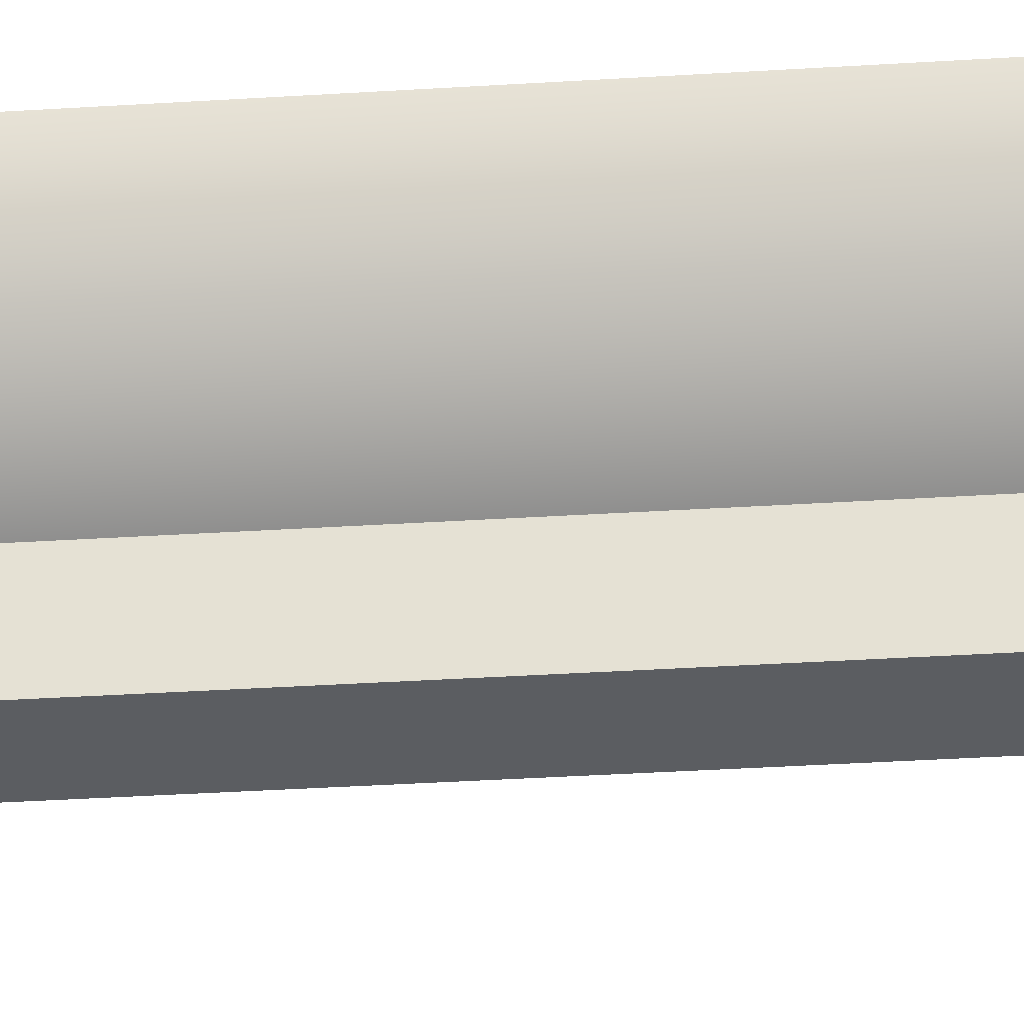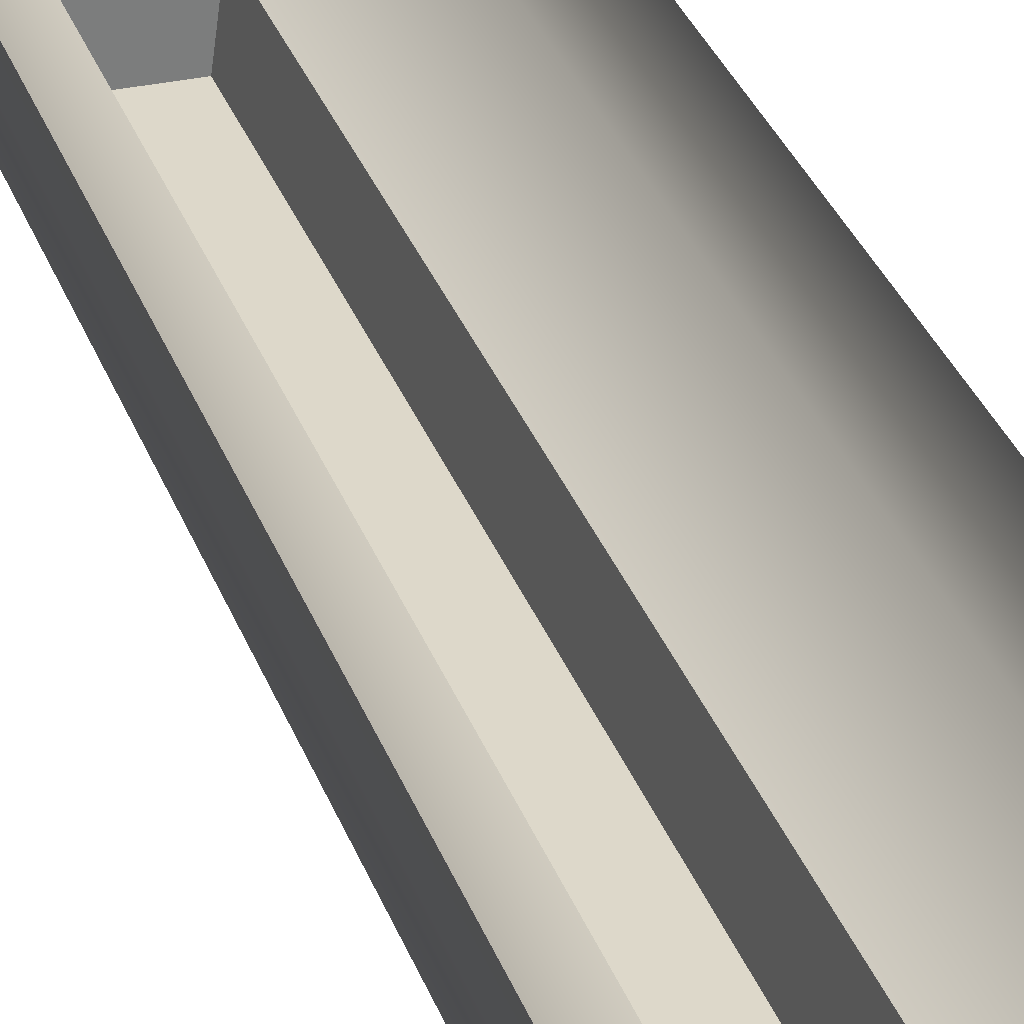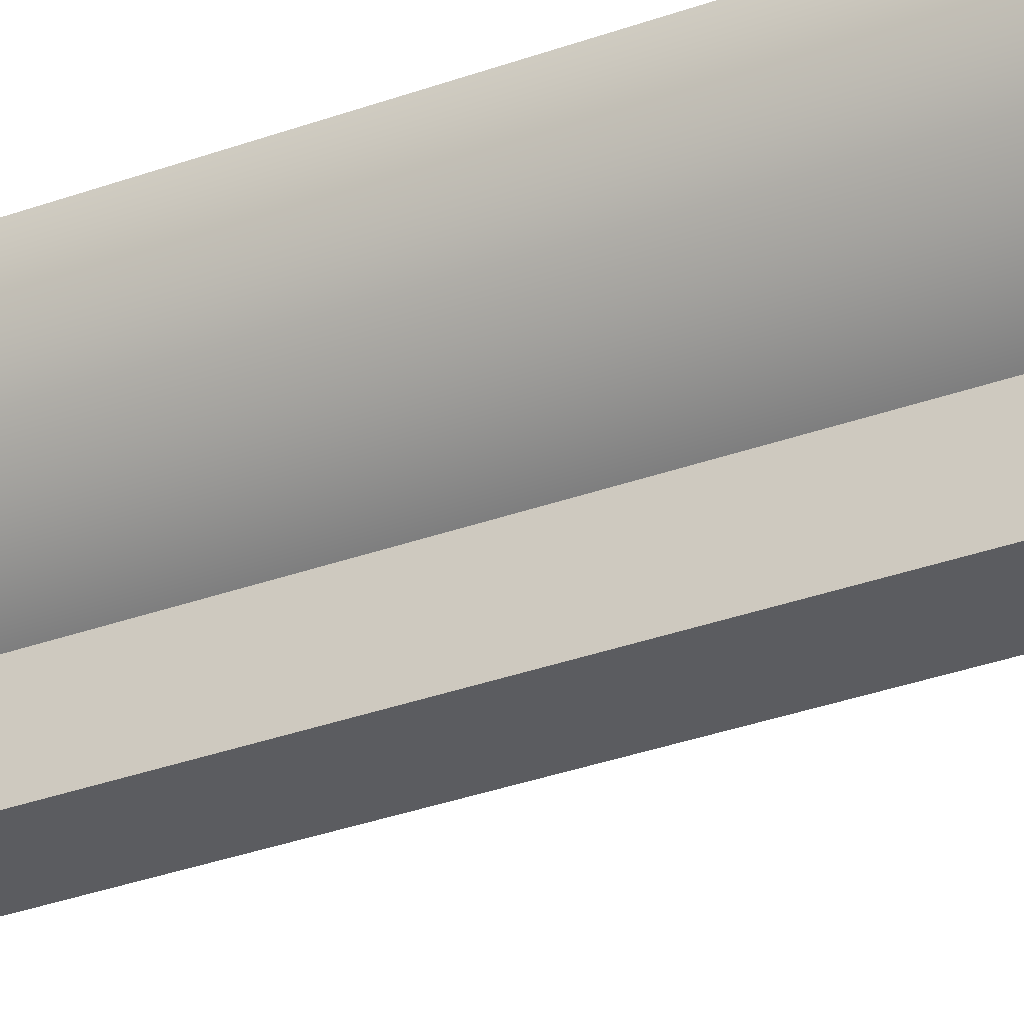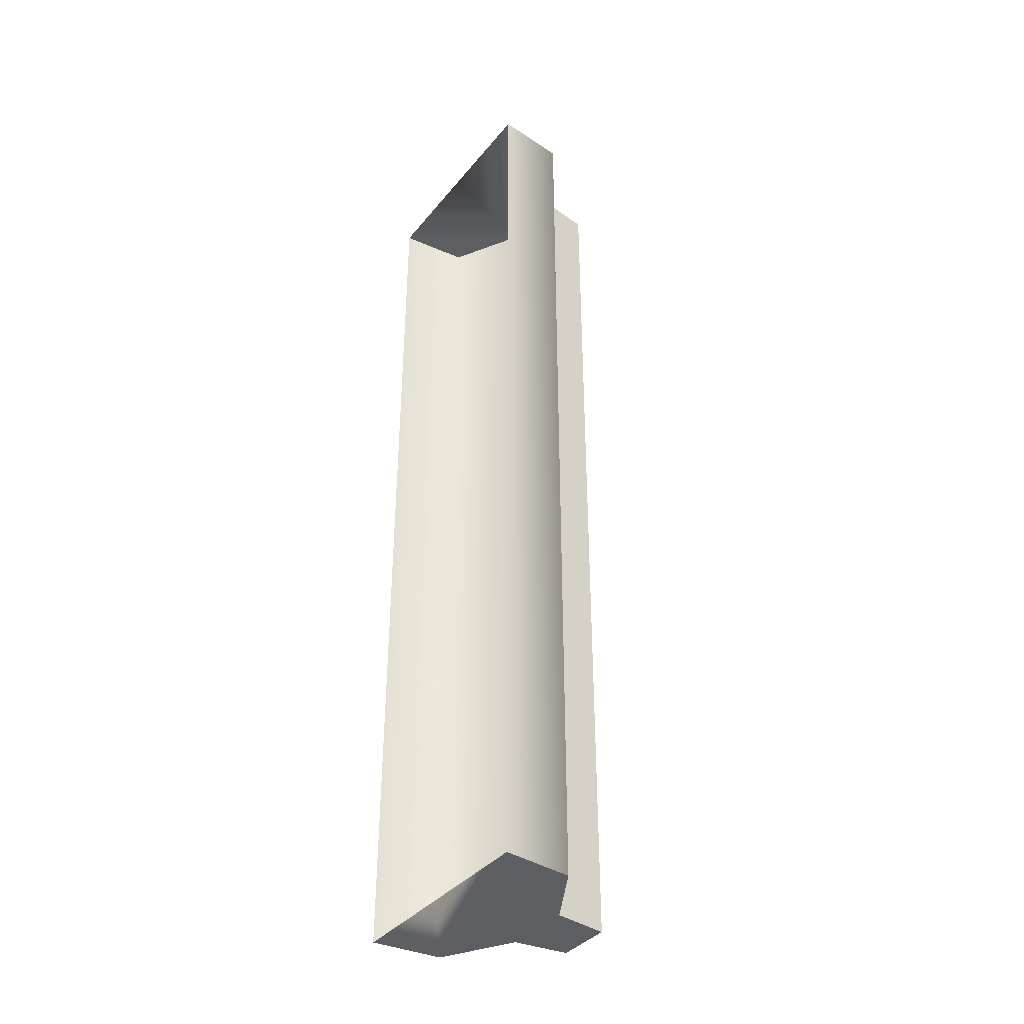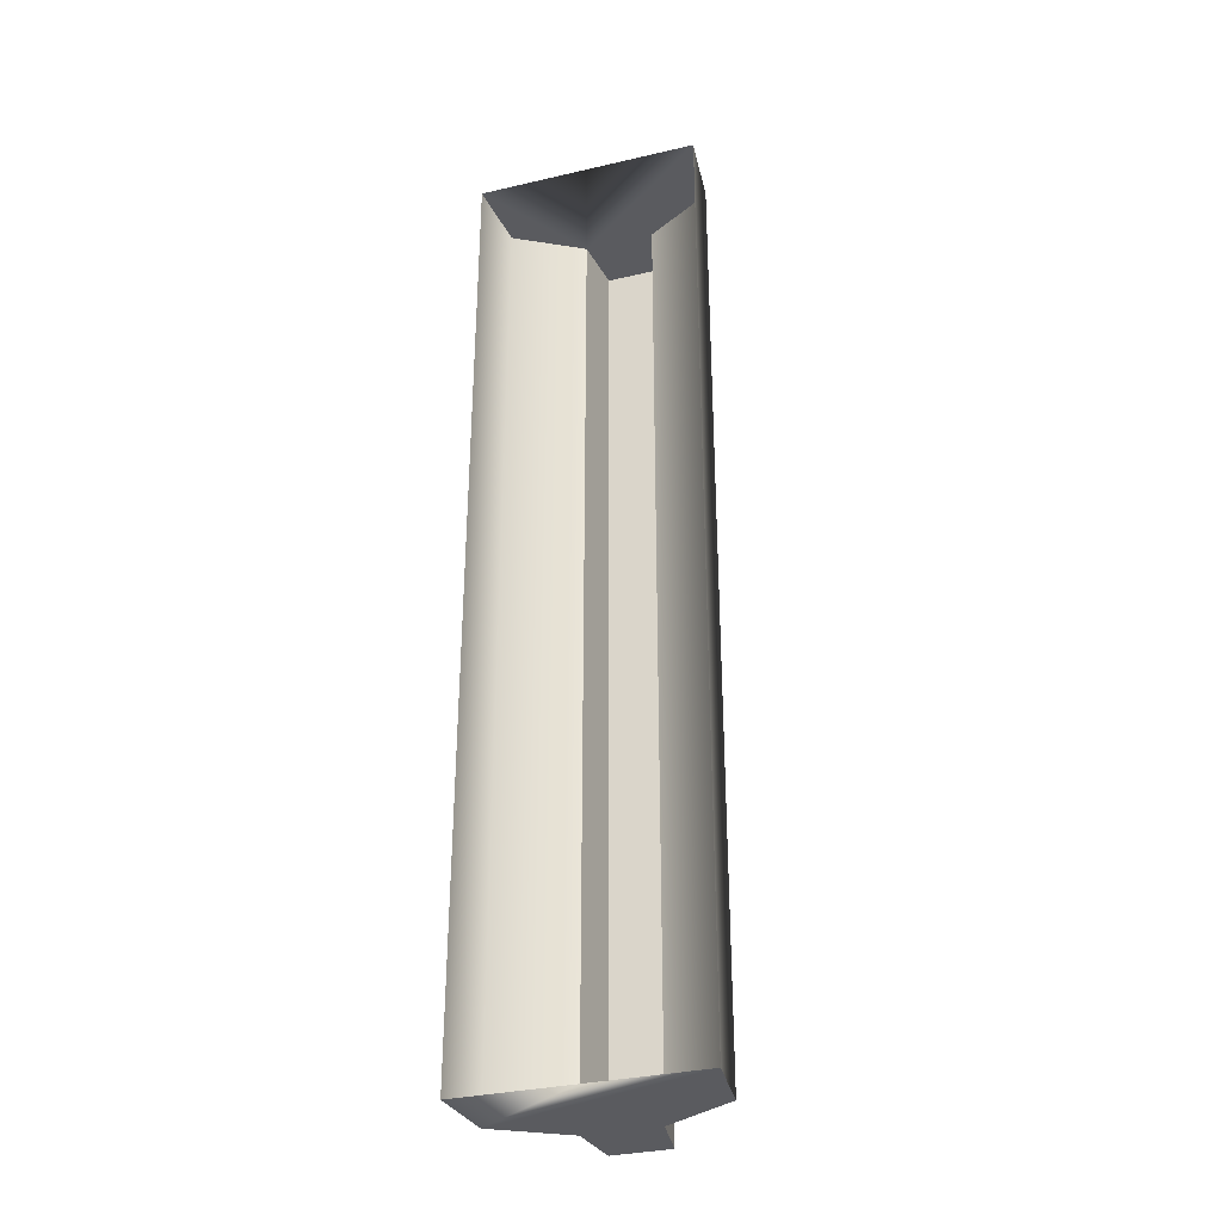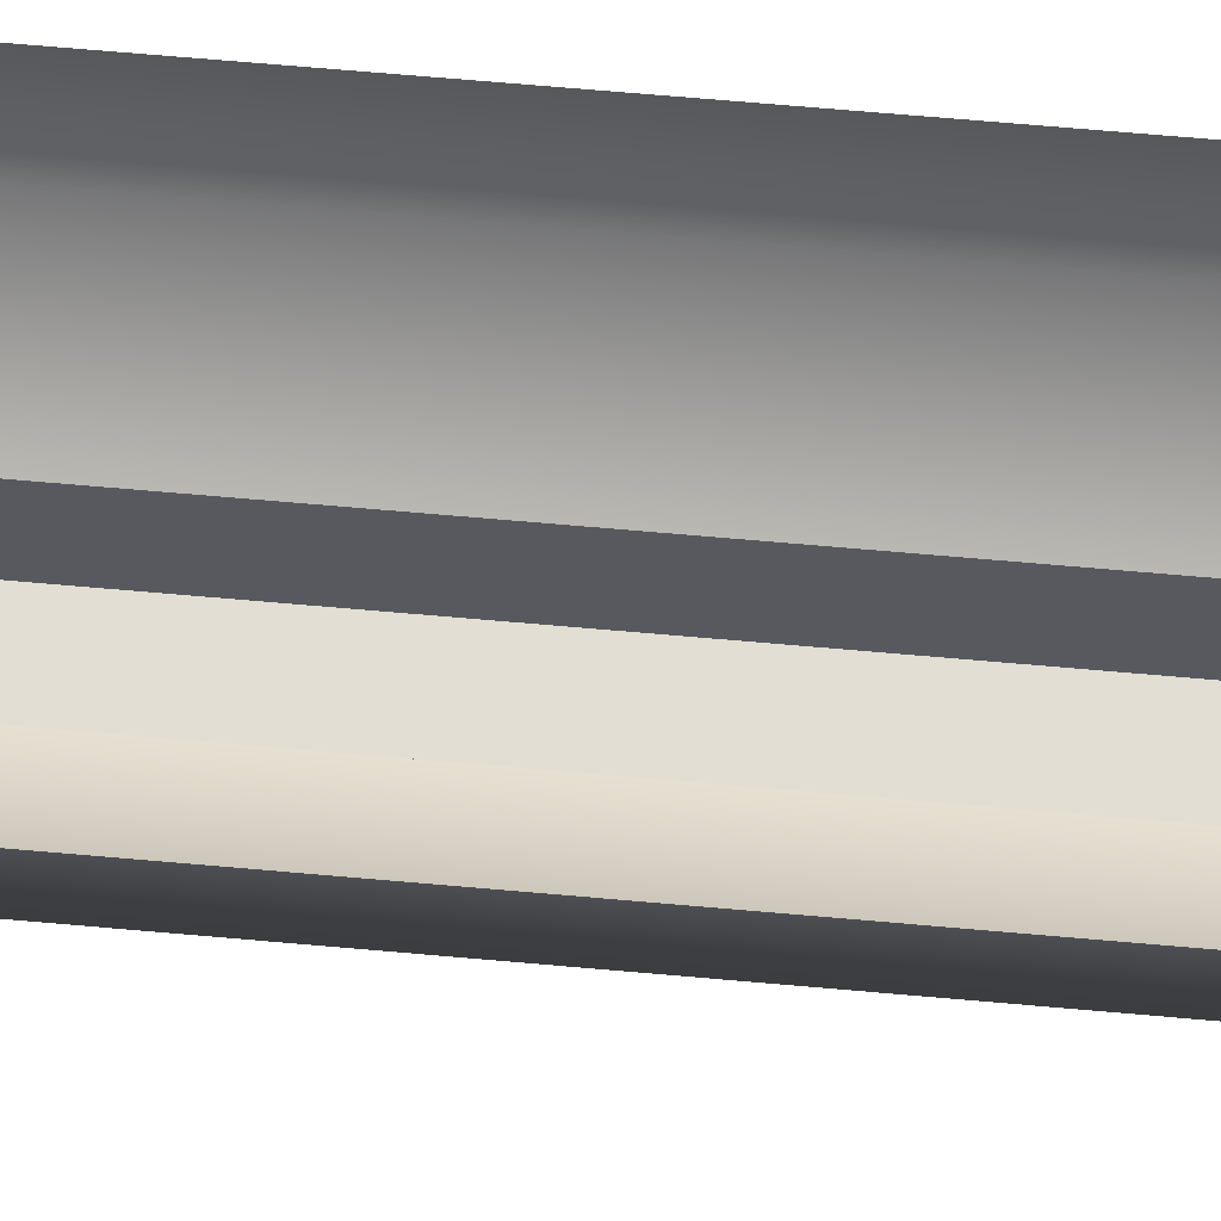
<metadata>
{"format":"obj","ext":"obj","renderer":"f3d","projection":"perspective","resolution":1024,"background":"white","views":[{"elev":-35.7,"azim":94.8,"up":"+Y"},{"elev":31.0,"azim":162.5,"up":"+Y"},{"elev":-34.5,"azim":115.8,"up":"+Y"},{"elev":-37.9,"azim":-124.4,"up":"+Z"},{"elev":-33.1,"azim":-162.3,"up":"+Z"},{"elev":67.2,"azim":95.1,"up":"+Y"}]}
</metadata>
<code>
g Cylinder3350
v -0.6948 0 0
v -0.6529 -0.4368 0
v 0.6529 -0.4368 0
v 0.6948 0 0
v 0 0 0
v -0.6948 0 5.949
v -0.6529 -0.4368 5.949
v 0.6529 -0.4368 5.949
v 0.6948 0 5.949
v 0 0 5.949
v -0.1769 -1.019 0
v 0.1767 -1.019 0
v -0.2219 -0.6843 0
v 0.2219 -0.6843 0
v -0.1769 -1.019 5.949
v 0.1767 -1.019 5.949
v -0.2219 -0.6843 5.949
v 0.2219 -0.6843 5.949
f 1 2 7 6
f 2 13 17 7
f 14 3 8 18
f 3 4 9 8
f 3 14 13 2 1 5 4
f 11 13 14 12
f 18 8 9 10 6 7 17
f 15 16 18 17
f 11 12 16 15
f 12 14 18 16
f 13 11 15 17

</code>
